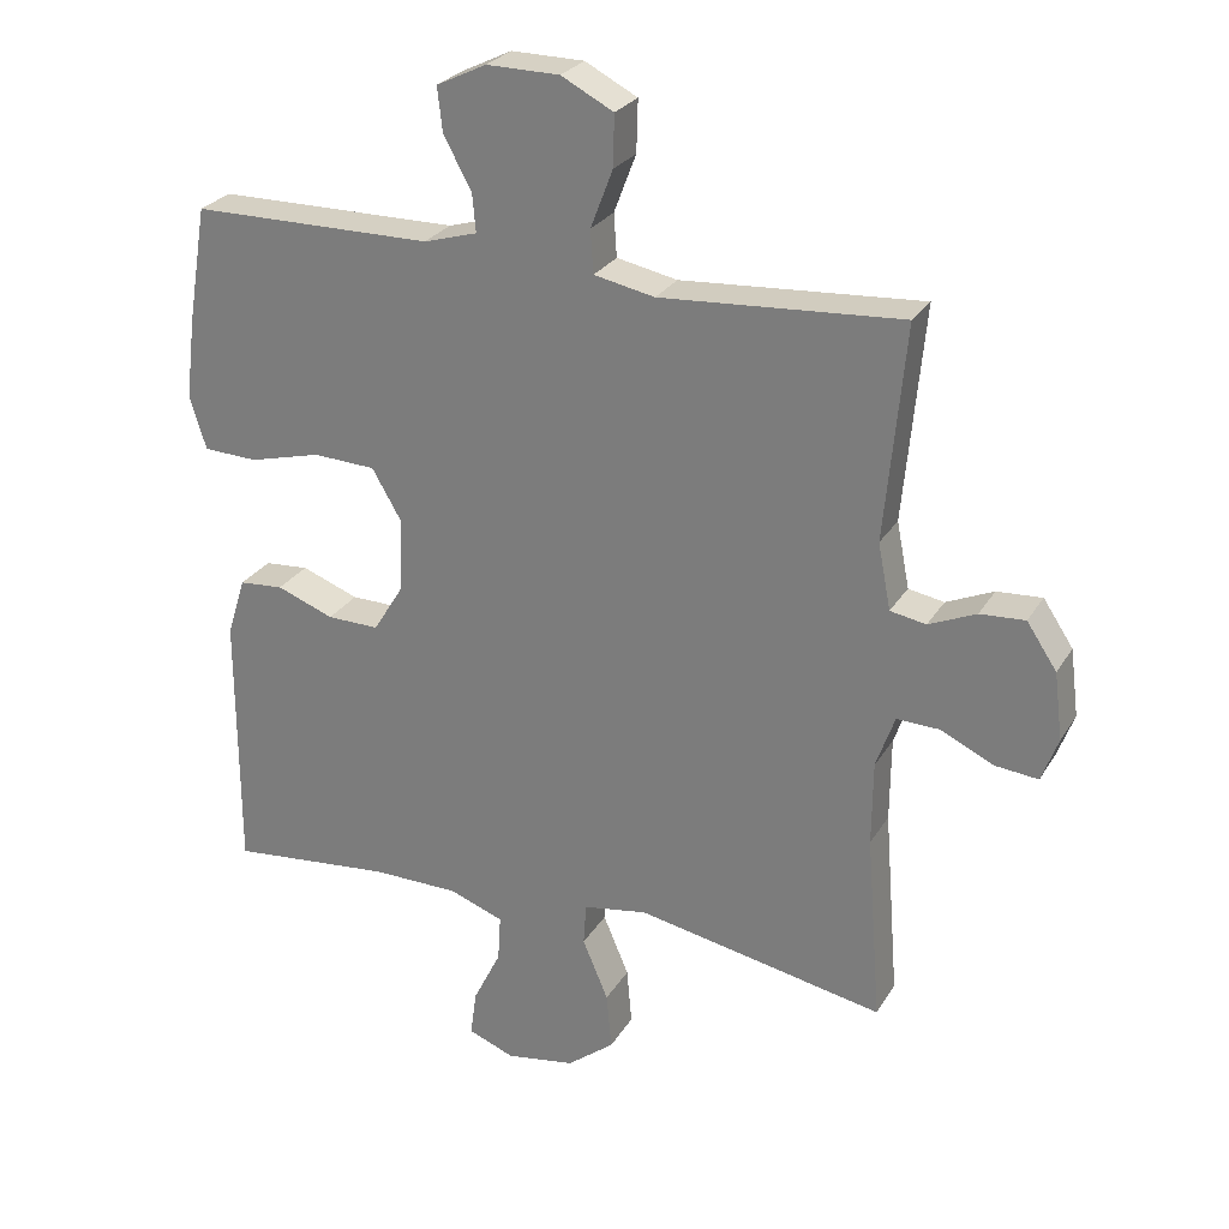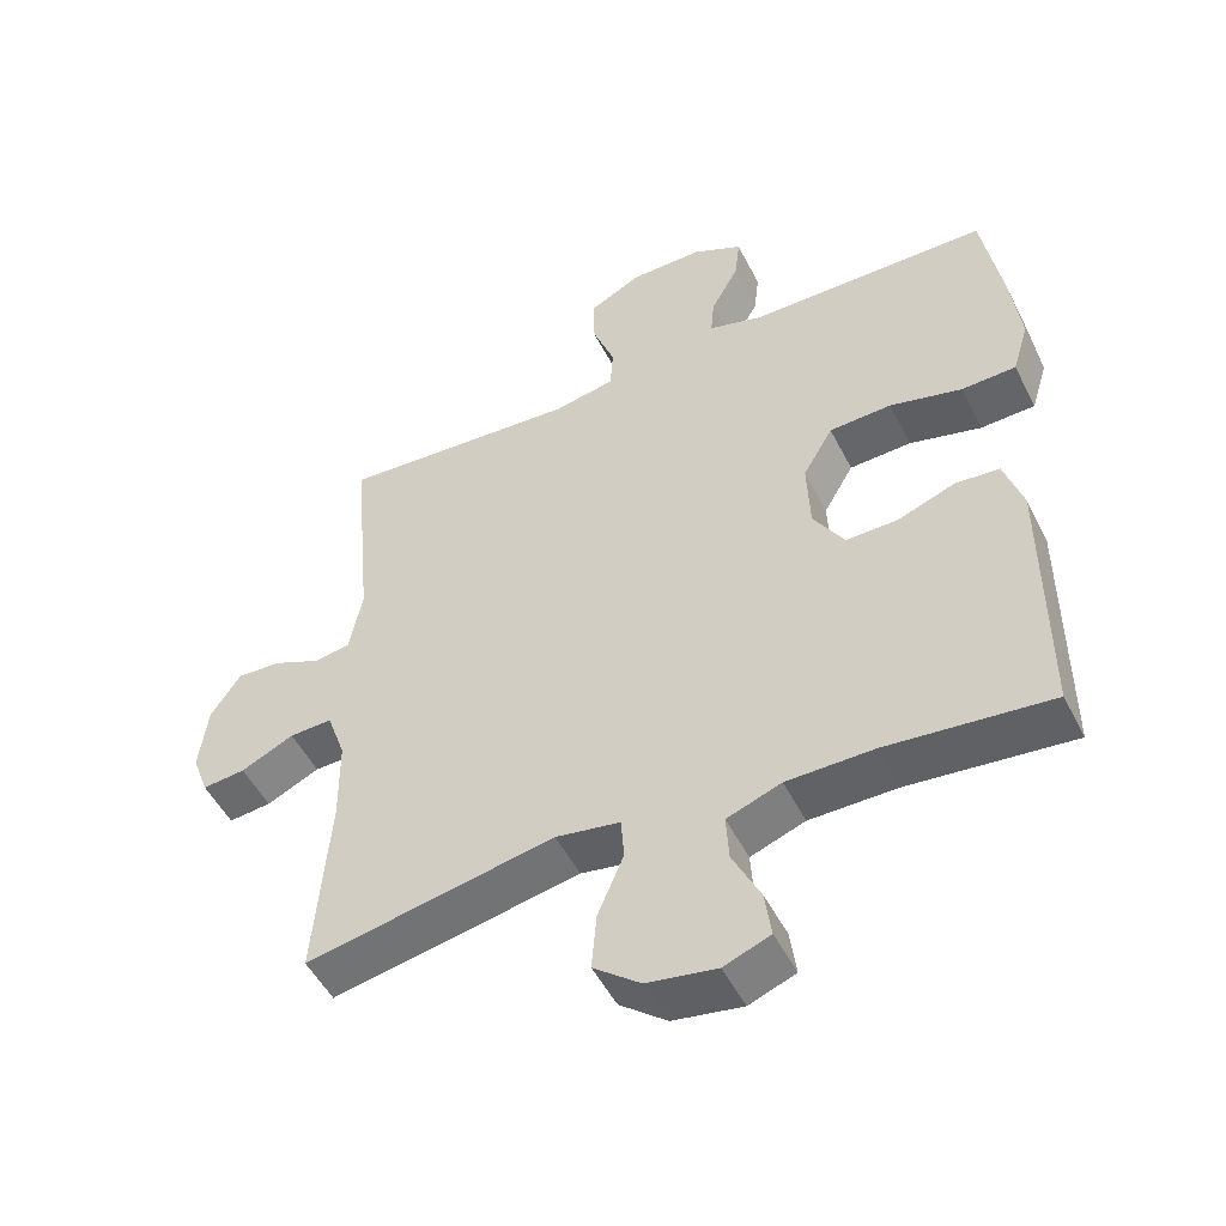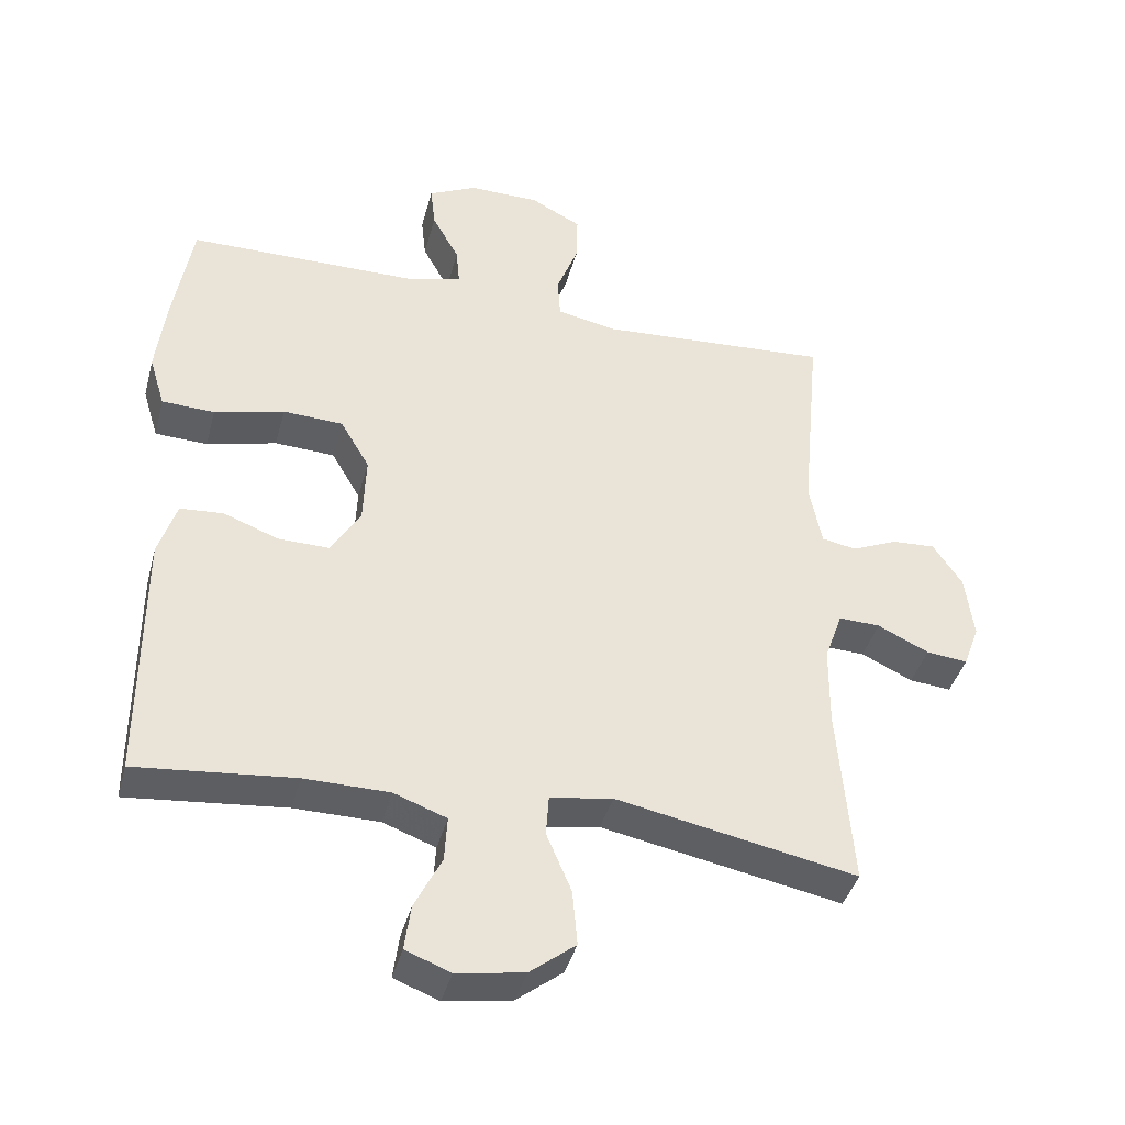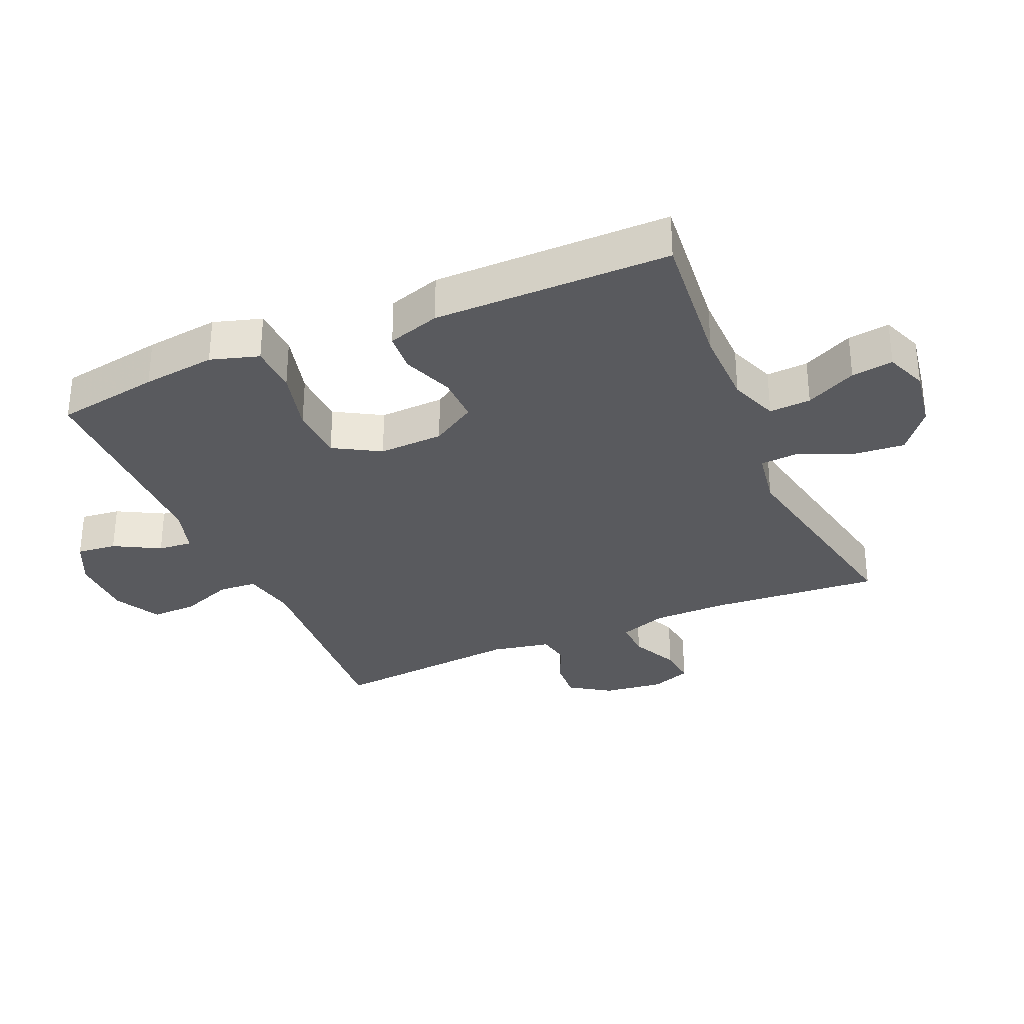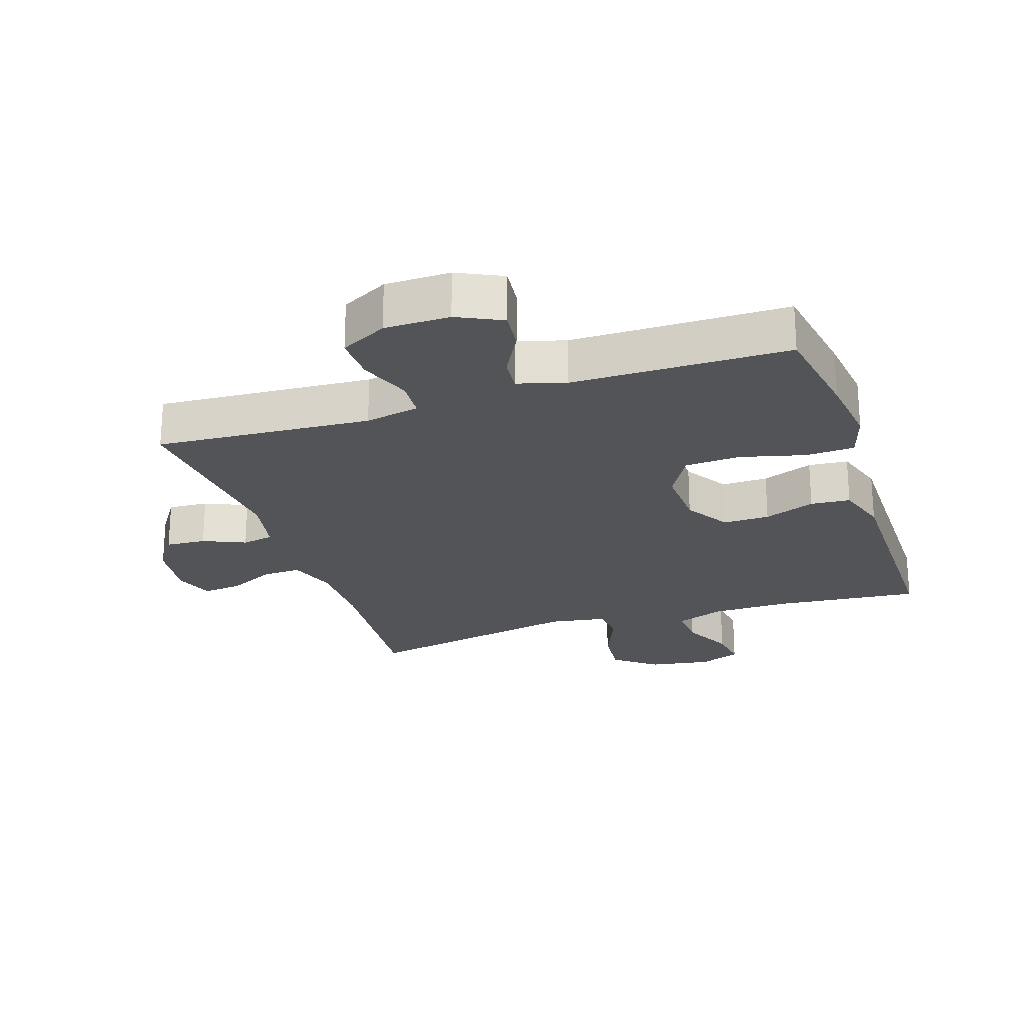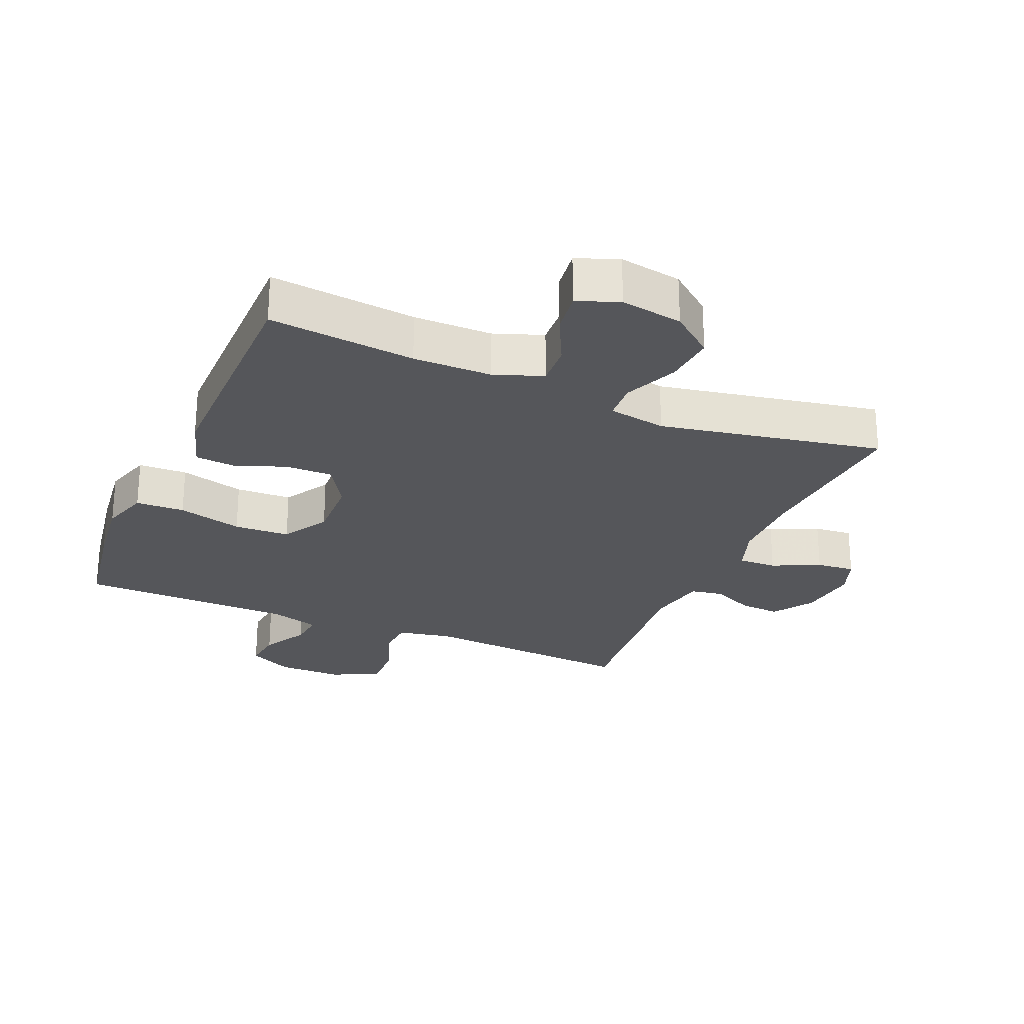
<metadata>
{"format":"obj","ext":"obj","renderer":"f3d","projection":"perspective","resolution":1024,"background":"white","views":[{"elev":26.6,"azim":-155.2,"up":"+Z"},{"elev":-50.4,"azim":26.2,"up":"+Z"},{"elev":-40.6,"azim":165.3,"up":"+Z"},{"elev":-31.7,"azim":113.5,"up":"+Y"},{"elev":-23.5,"azim":18.4,"up":"+Y"},{"elev":-25.8,"azim":156.7,"up":"+Y"}]}
</metadata>
<code>
v -0.5 0.07 0.5
v -0.163 0.07 0.477
v -0.078 0.07 0.494
v -0.074 0.07 0.554
v -0.105 0.07 0.635
v -0.107 0.07 0.707
v -0.034 0.07 0.745
v 0.068 0.07 0.746
v 0.138 0.07 0.712
v 0.131 0.07 0.65
v 0.092 0.07 0.579
v 0.087 0.07 0.525
v 0.162 0.07 0.503
v 0.5 0.07 0.5
v 0.527 0.07 0.338
v 0.541 0.07 0.224
v 0.518 0.07 0.149
v 0.442 0.07 0.146
v 0.341 0.07 0.172
v 0.254 0.07 0.168
v 0.212 0.07 0.096
v 0.216 0.07 -0.005
v 0.259 0.07 -0.075
v 0.332 0.07 -0.074
v 0.412 0.07 -0.044
v 0.474 0.07 -0.049
v 0.5 0.07 -0.131
v 0.5 0.07 -0.258
v 0.5 0.07 -0.5
v 0.272 0.07 -0.477
v 0.15 0.07 -0.478
v 0.074 0.07 -0.506
v 0.078 0.07 -0.571
v 0.117 0.07 -0.65
v 0.126 0.07 -0.715
v 0.061 0.07 -0.74
v -0.036 0.07 -0.724
v -0.102 0.07 -0.672
v -0.095 0.07 -0.592
v -0.059 0.07 -0.507
v -0.063 0.07 -0.448
v -0.153 0.07 -0.433
v -0.5 0.07 -0.5
v -0.479 0.07 -0.236
v -0.48 0.07 -0.118
v -0.506 0.07 -0.044
v -0.566 0.07 -0.046
v -0.64 0.07 -0.081
v -0.7 0.07 -0.087
v -0.723 0.07 -0.025
v -0.711 0.07 0.069
v -0.669 0.07 0.132
v -0.606 0.07 0.128
v -0.54 0.07 0.099
v -0.49 0.07 0.108
v -0.472 0.07 0.2
v -0.5 0 0.5
v -0.163 0 0.477
v -0.078 0 0.494
v -0.074 0 0.554
v -0.105 0 0.635
v -0.107 0 0.707
v -0.034 0 0.745
v 0.068 0 0.746
v 0.138 0 0.712
v 0.131 0 0.65
v 0.092 0 0.579
v 0.087 0 0.525
v 0.162 0 0.503
v 0.5 0 0.5
v 0.527 0 0.338
v 0.541 0 0.224
v 0.518 0 0.149
v 0.442 0 0.146
v 0.341 0 0.172
v 0.254 0 0.168
v 0.212 0 0.096
v 0.216 0 -0.005
v 0.259 0 -0.075
v 0.332 0 -0.074
v 0.412 0 -0.044
v 0.474 0 -0.049
v 0.5 0 -0.131
v 0.5 0 -0.258
v 0.5 0 -0.5
v 0.272 0 -0.477
v 0.15 0 -0.478
v 0.074 0 -0.506
v 0.078 0 -0.571
v 0.117 0 -0.65
v 0.126 0 -0.715
v 0.061 0 -0.74
v -0.036 0 -0.724
v -0.102 0 -0.672
v -0.095 0 -0.592
v -0.059 0 -0.507
v -0.063 0 -0.448
v -0.153 0 -0.433
v -0.5 0 -0.5
v -0.479 0 -0.236
v -0.48 0 -0.118
v -0.506 0 -0.044
v -0.566 0 -0.046
v -0.64 0 -0.081
v -0.7 0 -0.087
v -0.723 0 -0.025
v -0.711 0 0.069
v -0.669 0 0.132
v -0.606 0 0.128
v -0.54 0 0.099
v -0.49 0 0.108
v -0.472 0 0.2
f 51 52 53 54
f 49 50 51 54
f 47 48 49 54
f 46 47 54 55
f 45 46 55 56
f 42 43 44
f 41 42 44 45
f 37 38 39 40
f 37 40 41
f 36 37 41
f 33 34 35 36
f 32 33 36 41
f 31 32 41 45
f 28 29 30
f 24 25 26 27
f 23 24 27 28
f 16 17 18 19
f 16 19 20
f 13 14 15 16
f 12 13 16 20
f 8 9 10 11
f 8 11 12
f 7 8 12
f 4 5 6 7
f 3 4 7 12
f 2 3 12 20
f 56 1 2 20
f 23 28 30 31
f 22 23 31 45
f 21 22 45 56
f 20 21 56
f 110 109 108 107
f 110 107 106 105
f 110 105 104 103
f 111 110 103 102
f 112 111 102 101
f 100 99 98
f 101 100 98 97
f 96 95 94 93
f 97 96 93
f 97 93 92
f 92 91 90 89
f 97 92 89 88
f 101 97 88 87
f 86 85 84
f 83 82 81 80
f 84 83 80 79
f 75 74 73 72
f 76 75 72
f 72 71 70 69
f 76 72 69 68
f 67 66 65 64
f 68 67 64
f 68 64 63
f 63 62 61 60
f 68 63 60 59
f 76 68 59 58
f 76 58 57 112
f 87 86 84 79
f 101 87 79 78
f 112 101 78 77
f 112 77 76
f 1 57 58 2
f 2 58 59 3
f 3 59 60 4
f 4 60 61 5
f 5 61 62 6
f 6 62 63 7
f 7 63 64 8
f 8 64 65 9
f 9 65 66 10
f 10 66 67 11
f 11 67 68 12
f 12 68 69 13
f 13 69 70 14
f 14 70 71 15
f 15 71 72 16
f 16 72 73 17
f 17 73 74 18
f 18 74 75 19
f 19 75 76 20
f 20 76 77 21
f 21 77 78 22
f 22 78 79 23
f 23 79 80 24
f 24 80 81 25
f 25 81 82 26
f 26 82 83 27
f 27 83 84 28
f 28 84 85 29
f 29 85 86 30
f 30 86 87 31
f 31 87 88 32
f 32 88 89 33
f 33 89 90 34
f 34 90 91 35
f 35 91 92 36
f 36 92 93 37
f 37 93 94 38
f 38 94 95 39
f 39 95 96 40
f 40 96 97 41
f 41 97 98 42
f 42 98 99 43
f 43 99 100 44
f 44 100 101 45
f 45 101 102 46
f 46 102 103 47
f 47 103 104 48
f 48 104 105 49
f 49 105 106 50
f 50 106 107 51
f 51 107 108 52
f 52 108 109 53
f 53 109 110 54
f 54 110 111 55
f 55 111 112 56
f 56 112 57 1

</code>
